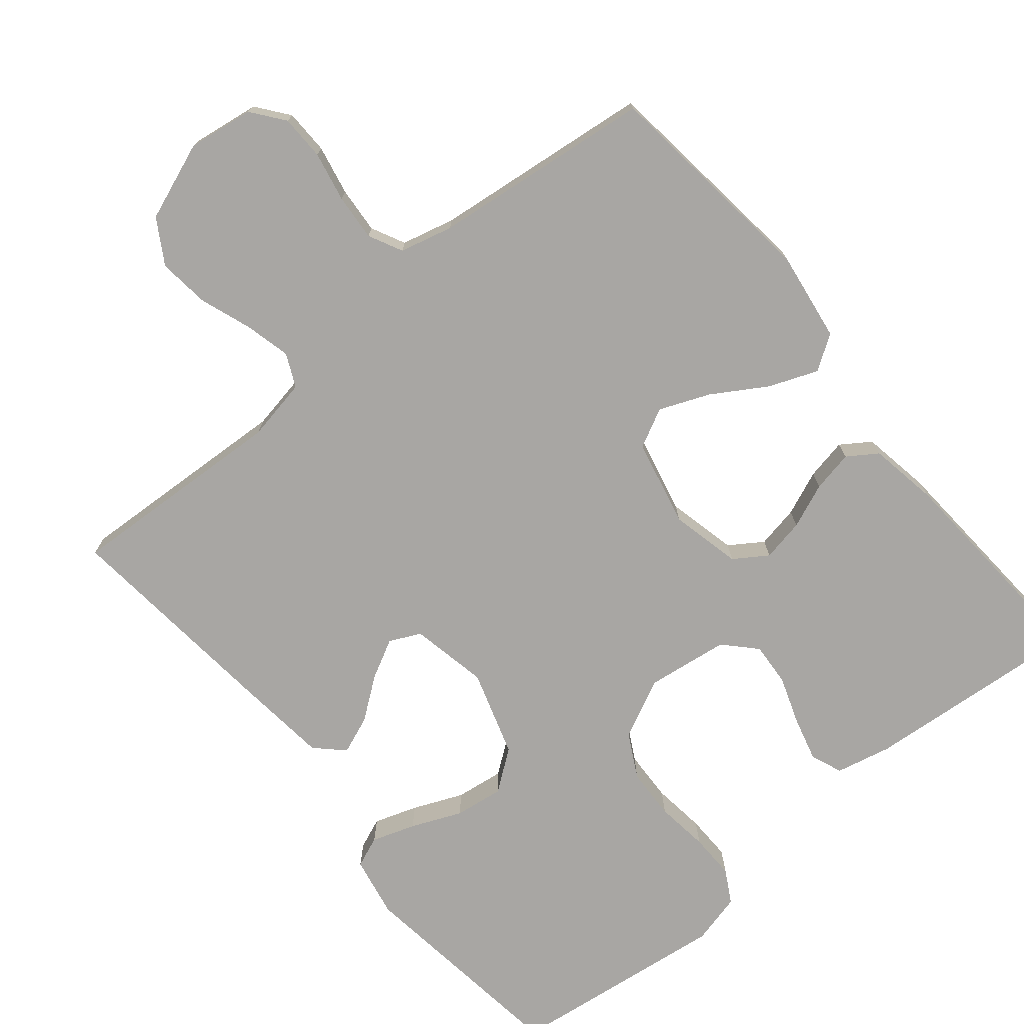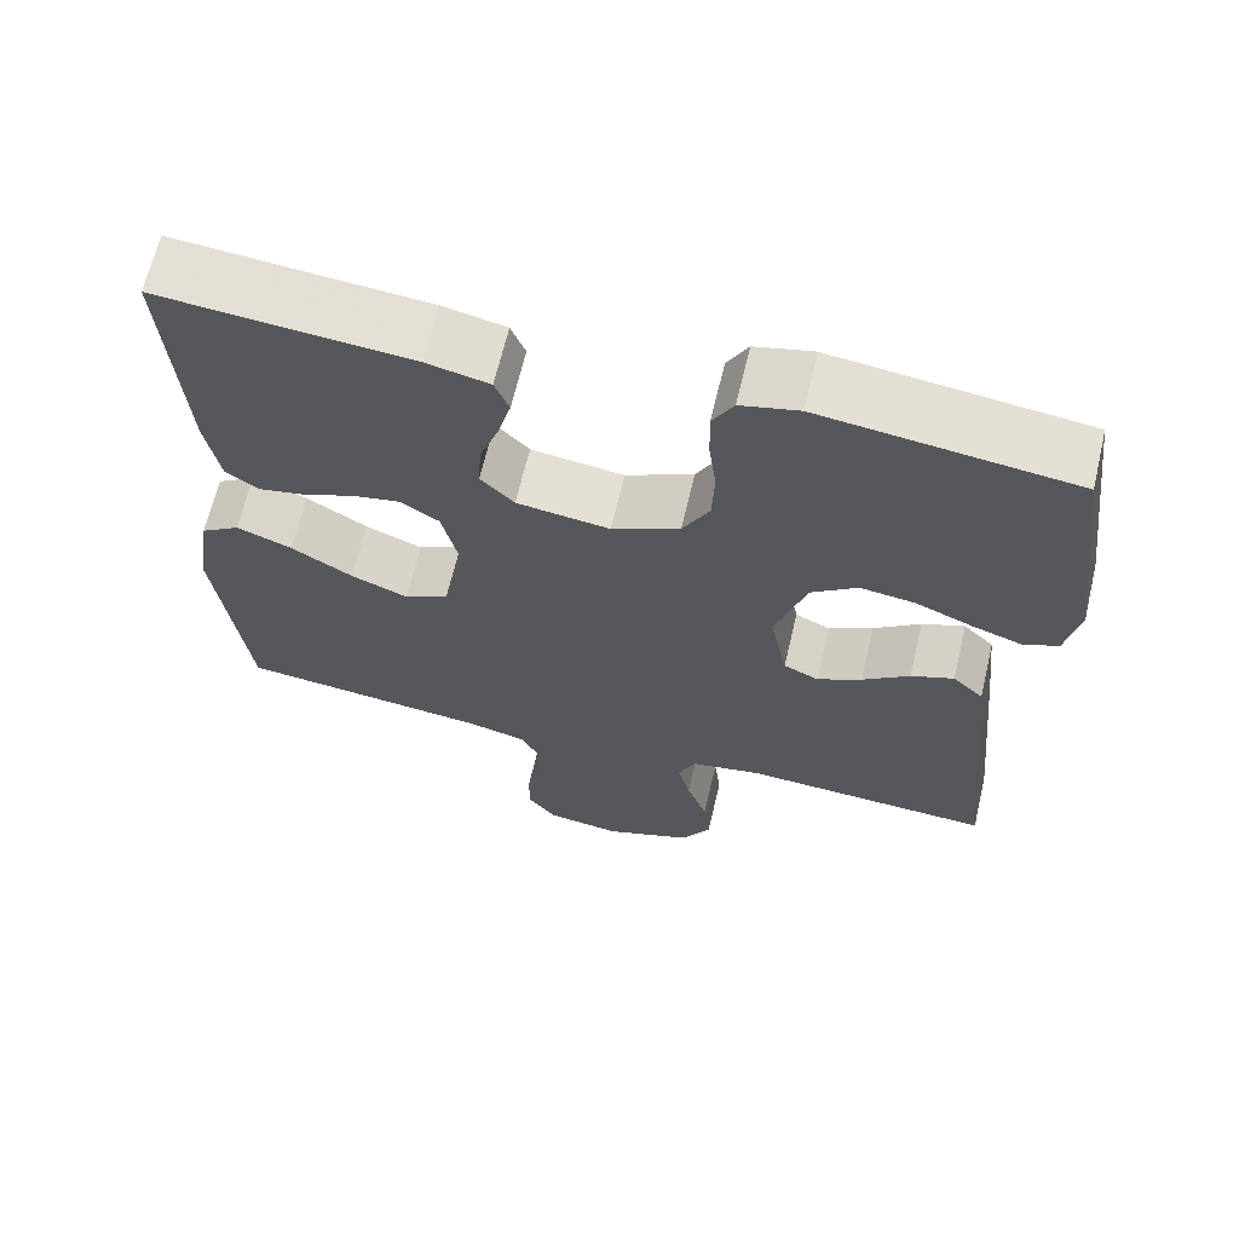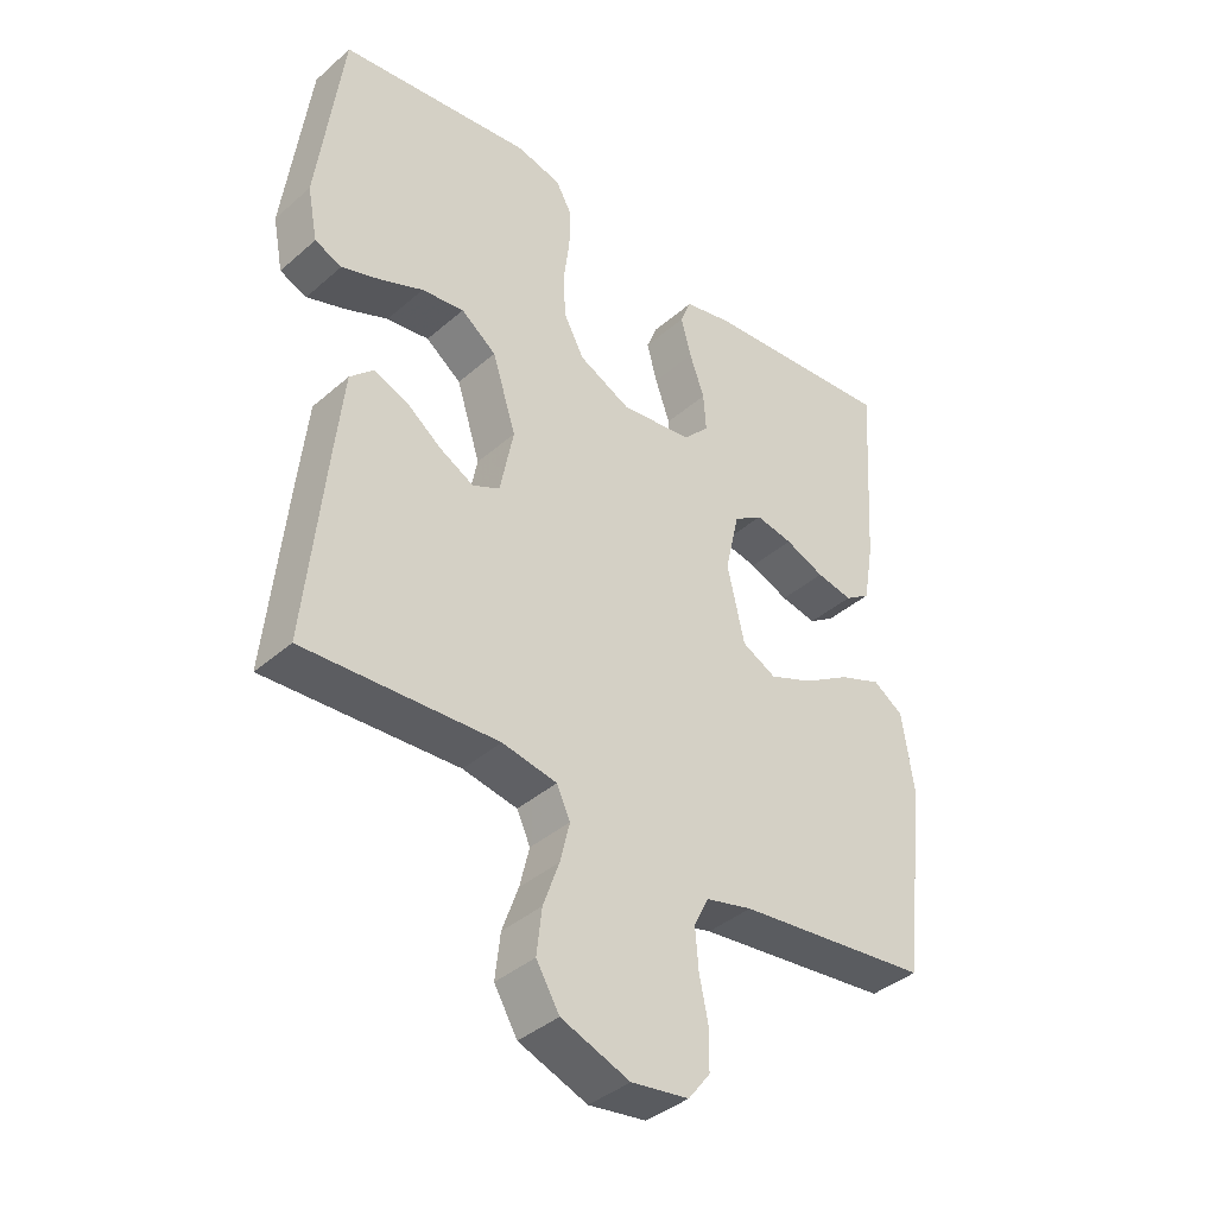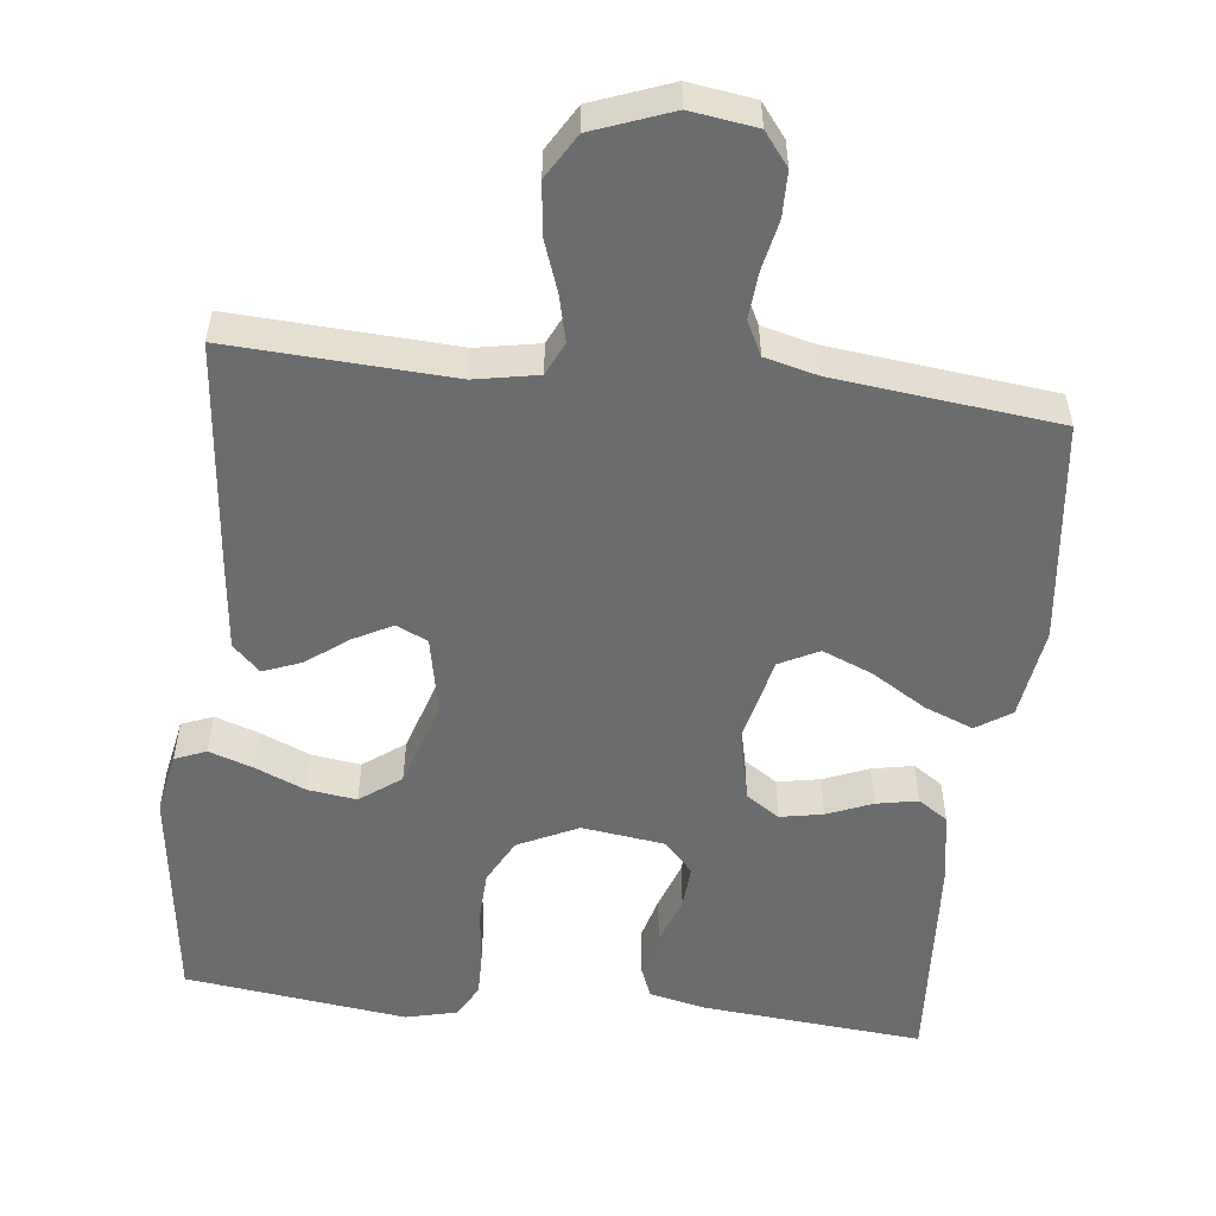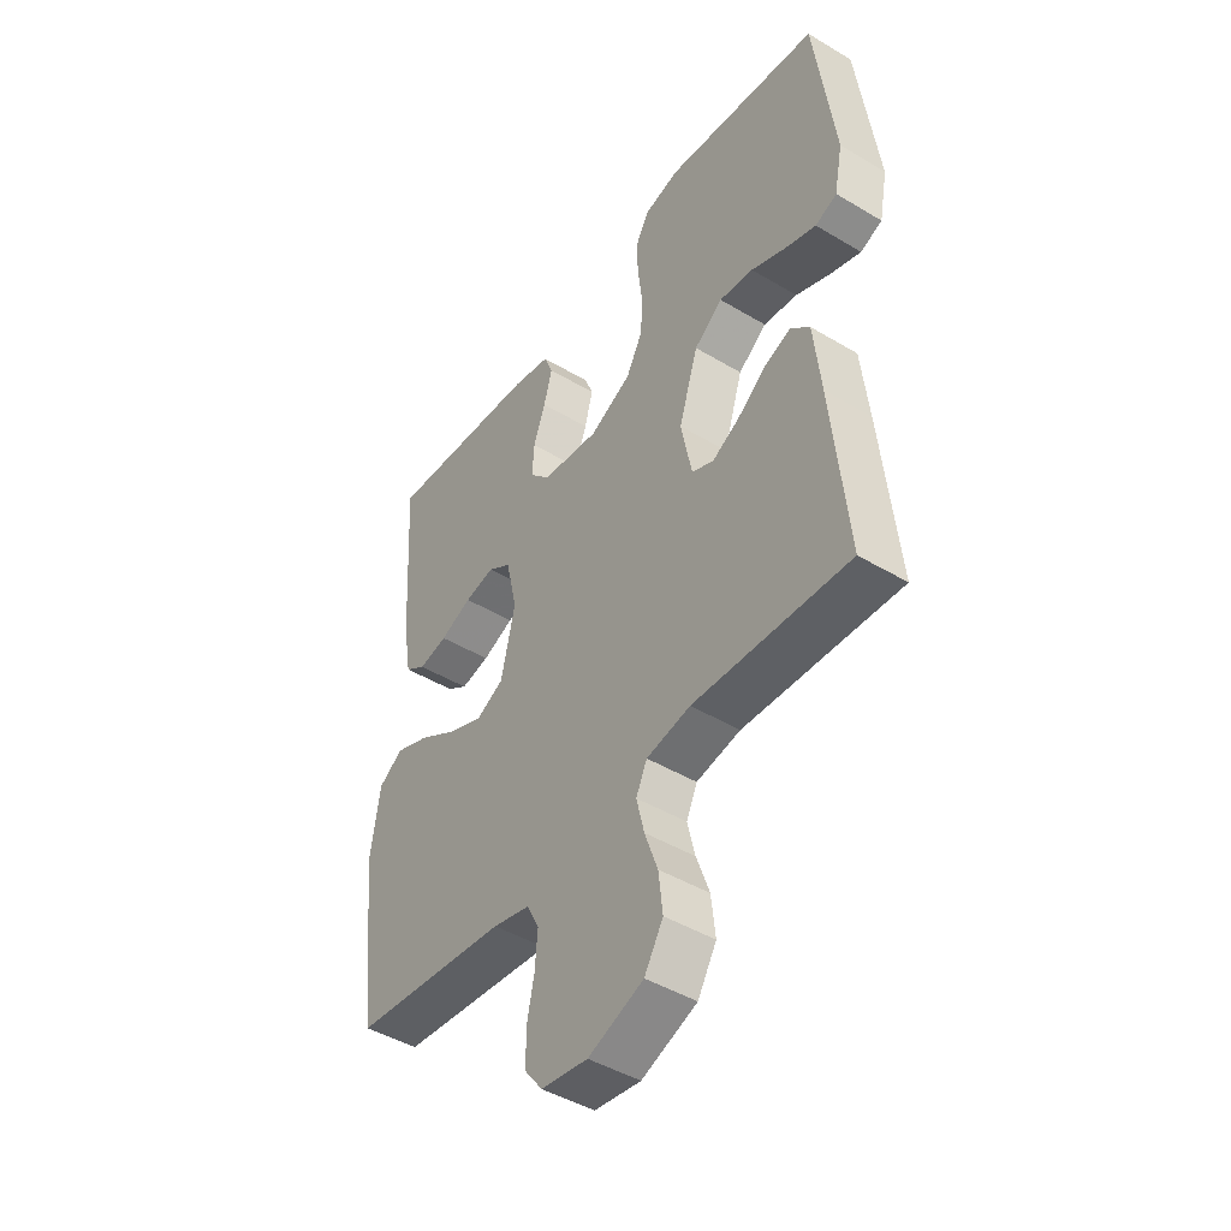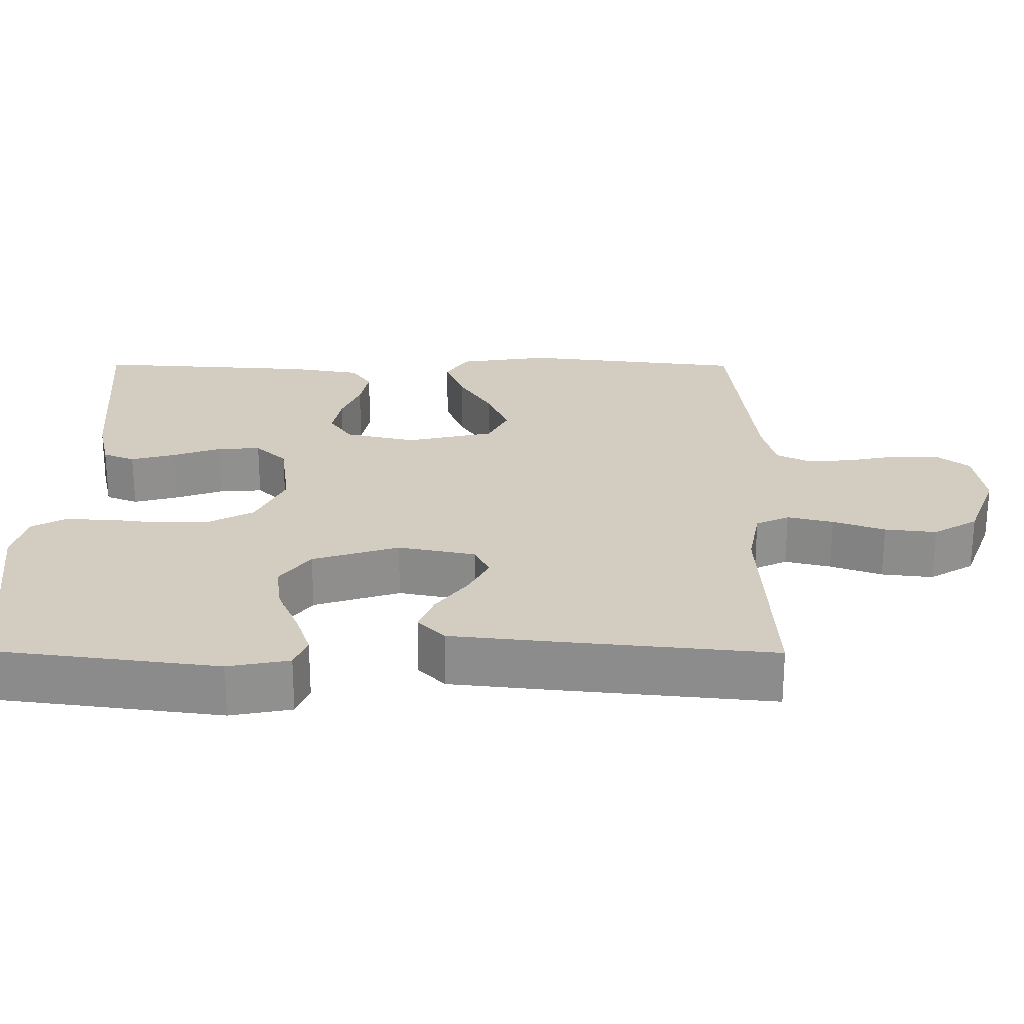
<metadata>
{"format":"obj","ext":"obj","renderer":"f3d","projection":"perspective","resolution":1024,"background":"white","views":[{"elev":-74.3,"azim":-140.4,"up":"+Y"},{"elev":66.0,"azim":13.3,"up":"+Z"},{"elev":-39.2,"azim":137.2,"up":"+Z"},{"elev":-53.6,"azim":173.5,"up":"+Y"},{"elev":-45.4,"azim":55.4,"up":"+Z"},{"elev":24.7,"azim":90.3,"up":"+Y"}]}
</metadata>
<code>
v 0.5 0.07 0.5
v 0.539 0.07 0.2
v 0.523 0.07 0.117
v 0.481 0.07 0.1
v 0.422 0.07 0.12
v 0.354 0.07 0.149
v 0.288 0.07 0.158
v 0.233 0.07 0.117
v 0.196 0.07 0
v 0.217 0.07 -0.105
v 0.259 0.07 -0.125
v 0.312 0.07 -0.097
v 0.368 0.07 -0.055
v 0.419 0.07 -0.035
v 0.456 0.07 -0.071
v 0.47 0.07 -0.2
v 0.5 0.07 -0.5
v 0.2 0.07 -0.484
v 0.115 0.07 -0.5
v 0.094 0.07 -0.545
v 0.109 0.07 -0.607
v 0.134 0.07 -0.677
v 0.142 0.07 -0.747
v 0.106 0.07 -0.807
v 0 0.07 -0.847
v -0.089 0.07 -0.834
v -0.123 0.07 -0.79
v -0.124 0.07 -0.729
v -0.11 0.07 -0.661
v -0.105 0.07 -0.598
v -0.128 0.07 -0.552
v -0.2 0.07 -0.534
v -0.5 0.07 -0.5
v -0.535 0.07 -0.2
v -0.517 0.07 -0.077
v -0.47 0.07 -0.046
v -0.404 0.07 -0.072
v -0.331 0.07 -0.117
v -0.263 0.07 -0.145
v -0.21 0.07 -0.118
v -0.183 0.07 0
v -0.205 0.07 0.096
v -0.25 0.07 0.126
v -0.308 0.07 0.115
v -0.369 0.07 0.09
v -0.425 0.07 0.079
v -0.465 0.07 0.106
v -0.481 0.07 0.2
v -0.5 0.07 0.5
v -0.2 0.07 0.474
v -0.125 0.07 0.457
v -0.108 0.07 0.414
v -0.124 0.07 0.354
v -0.147 0.07 0.289
v -0.151 0.07 0.23
v -0.111 0.07 0.188
v 0 0.07 0.173
v 0.081 0.07 0.212
v 0.113 0.07 0.272
v 0.116 0.07 0.342
v 0.107 0.07 0.414
v 0.106 0.07 0.476
v 0.131 0.07 0.521
v 0.2 0.07 0.538
v 0.5 0 0.5
v 0.539 0 0.2
v 0.523 0 0.117
v 0.481 0 0.1
v 0.422 0 0.12
v 0.354 0 0.149
v 0.288 0 0.158
v 0.233 0 0.117
v 0.196 0 0
v 0.217 0 -0.105
v 0.259 0 -0.125
v 0.312 0 -0.097
v 0.368 0 -0.055
v 0.419 0 -0.035
v 0.456 0 -0.071
v 0.47 0 -0.2
v 0.5 0 -0.5
v 0.2 0 -0.484
v 0.115 0 -0.5
v 0.094 0 -0.545
v 0.109 0 -0.607
v 0.134 0 -0.677
v 0.142 0 -0.747
v 0.106 0 -0.807
v 0 0 -0.847
v -0.089 0 -0.834
v -0.123 0 -0.79
v -0.124 0 -0.729
v -0.11 0 -0.661
v -0.105 0 -0.598
v -0.128 0 -0.552
v -0.2 0 -0.534
v -0.5 0 -0.5
v -0.535 0 -0.2
v -0.517 0 -0.077
v -0.47 0 -0.046
v -0.404 0 -0.072
v -0.331 0 -0.117
v -0.263 0 -0.145
v -0.21 0 -0.118
v -0.183 0 0
v -0.205 0 0.096
v -0.25 0 0.126
v -0.308 0 0.115
v -0.369 0 0.09
v -0.425 0 0.079
v -0.465 0 0.106
v -0.481 0 0.2
v -0.5 0 0.5
v -0.2 0 0.474
v -0.125 0 0.457
v -0.108 0 0.414
v -0.124 0 0.354
v -0.147 0 0.289
v -0.151 0 0.23
v -0.111 0 0.188
v 0 0 0.173
v 0.081 0 0.212
v 0.113 0 0.272
v 0.116 0 0.342
v 0.107 0 0.414
v 0.106 0 0.476
v 0.131 0 0.521
v 0.2 0 0.538
f 60 61 62 63
f 59 60 63 64
f 51 52 53 54
f 49 50 51 54
f 49 54 55
f 48 49 55 56
f 44 45 46 47
f 43 44 47 48
f 35 36 37 38
f 35 38 39
f 32 33 34 35
f 31 32 35 39
f 30 31 39 40
f 26 27 28 29
f 26 29 30
f 25 26 30
f 21 22 23 24
f 20 21 24 25
f 15 16 17 18
f 15 18 19
f 12 13 14 15
f 11 12 15 19
f 10 11 19 20
f 3 4 5 6
f 1 2 3 6
f 59 64 1 6
f 58 59 6 7
f 57 58 7 8
f 43 48 56 57
f 42 43 57 8
f 41 42 8 9
f 25 30 40 41
f 20 25 41
f 9 10 20 41
f 127 126 125 124
f 128 127 124 123
f 118 117 116 115
f 118 115 114 113
f 119 118 113
f 120 119 113 112
f 111 110 109 108
f 112 111 108 107
f 102 101 100 99
f 103 102 99
f 99 98 97 96
f 103 99 96 95
f 104 103 95 94
f 93 92 91 90
f 94 93 90
f 94 90 89
f 88 87 86 85
f 89 88 85 84
f 82 81 80 79
f 83 82 79
f 79 78 77 76
f 83 79 76 75
f 84 83 75 74
f 70 69 68 67
f 70 67 66 65
f 70 65 128 123
f 71 70 123 122
f 72 71 122 121
f 121 120 112 107
f 72 121 107 106
f 73 72 106 105
f 105 104 94 89
f 105 89 84
f 105 84 74 73
f 1 65 66 2
f 2 66 67 3
f 3 67 68 4
f 4 68 69 5
f 5 69 70 6
f 6 70 71 7
f 7 71 72 8
f 8 72 73 9
f 9 73 74 10
f 10 74 75 11
f 11 75 76 12
f 12 76 77 13
f 13 77 78 14
f 14 78 79 15
f 15 79 80 16
f 16 80 81 17
f 17 81 82 18
f 18 82 83 19
f 19 83 84 20
f 20 84 85 21
f 21 85 86 22
f 22 86 87 23
f 23 87 88 24
f 24 88 89 25
f 25 89 90 26
f 26 90 91 27
f 27 91 92 28
f 28 92 93 29
f 29 93 94 30
f 30 94 95 31
f 31 95 96 32
f 32 96 97 33
f 33 97 98 34
f 34 98 99 35
f 35 99 100 36
f 36 100 101 37
f 37 101 102 38
f 38 102 103 39
f 39 103 104 40
f 40 104 105 41
f 41 105 106 42
f 42 106 107 43
f 43 107 108 44
f 44 108 109 45
f 45 109 110 46
f 46 110 111 47
f 47 111 112 48
f 48 112 113 49
f 49 113 114 50
f 50 114 115 51
f 51 115 116 52
f 52 116 117 53
f 53 117 118 54
f 54 118 119 55
f 55 119 120 56
f 56 120 121 57
f 57 121 122 58
f 58 122 123 59
f 59 123 124 60
f 60 124 125 61
f 61 125 126 62
f 62 126 127 63
f 63 127 128 64
f 64 128 65 1

</code>
